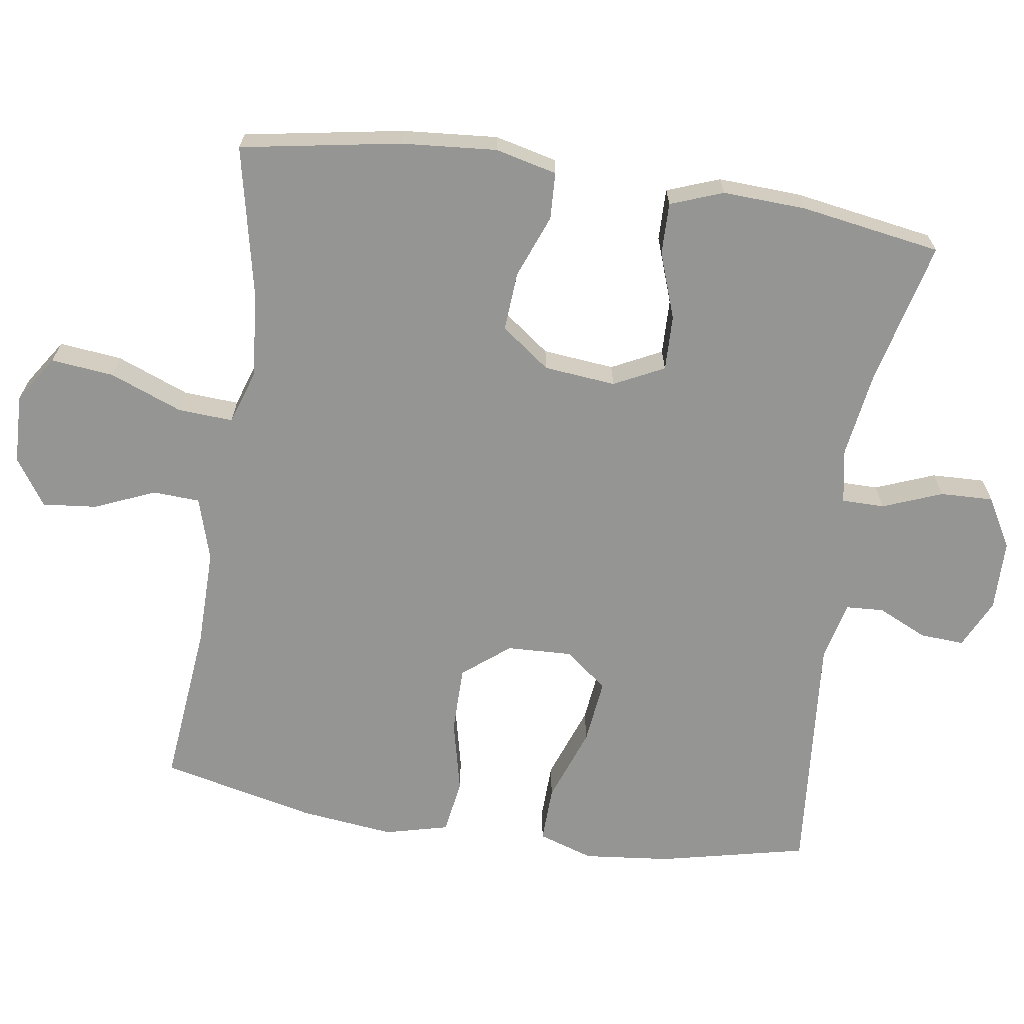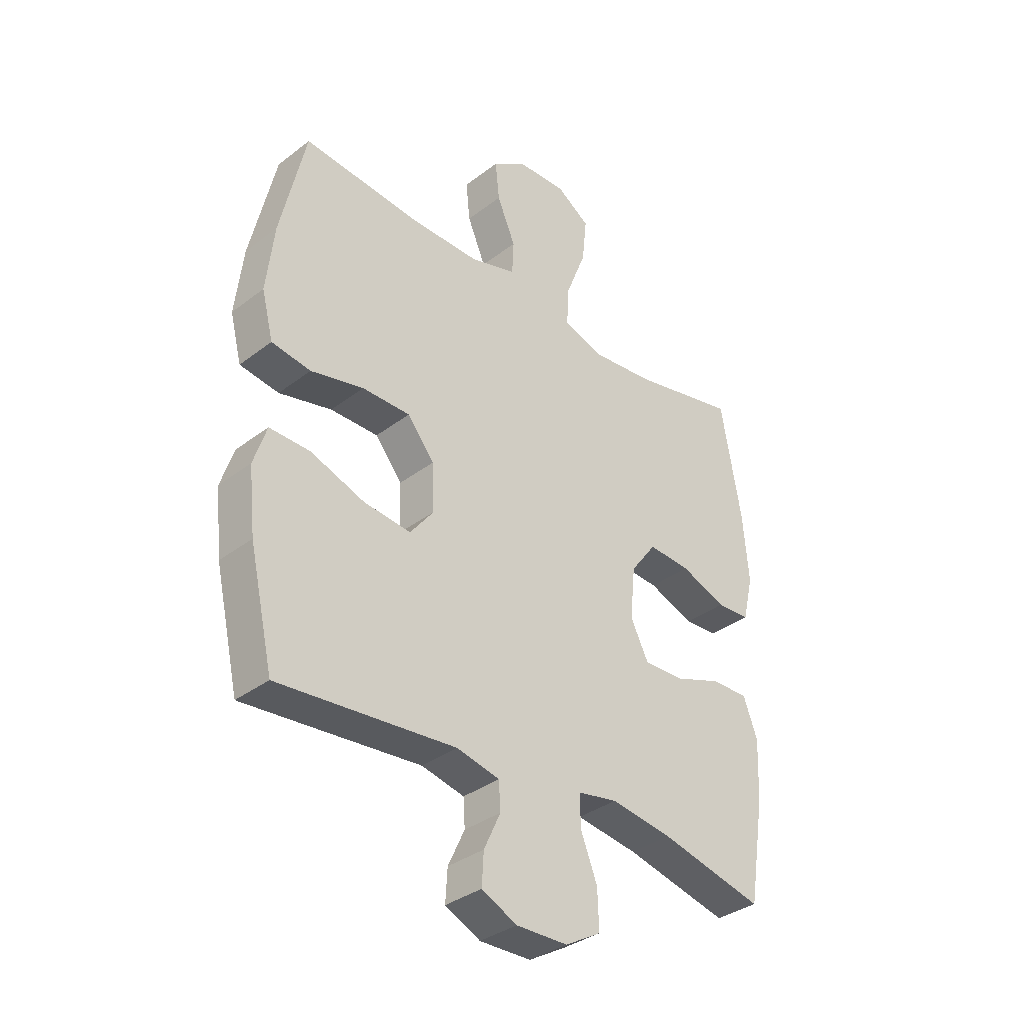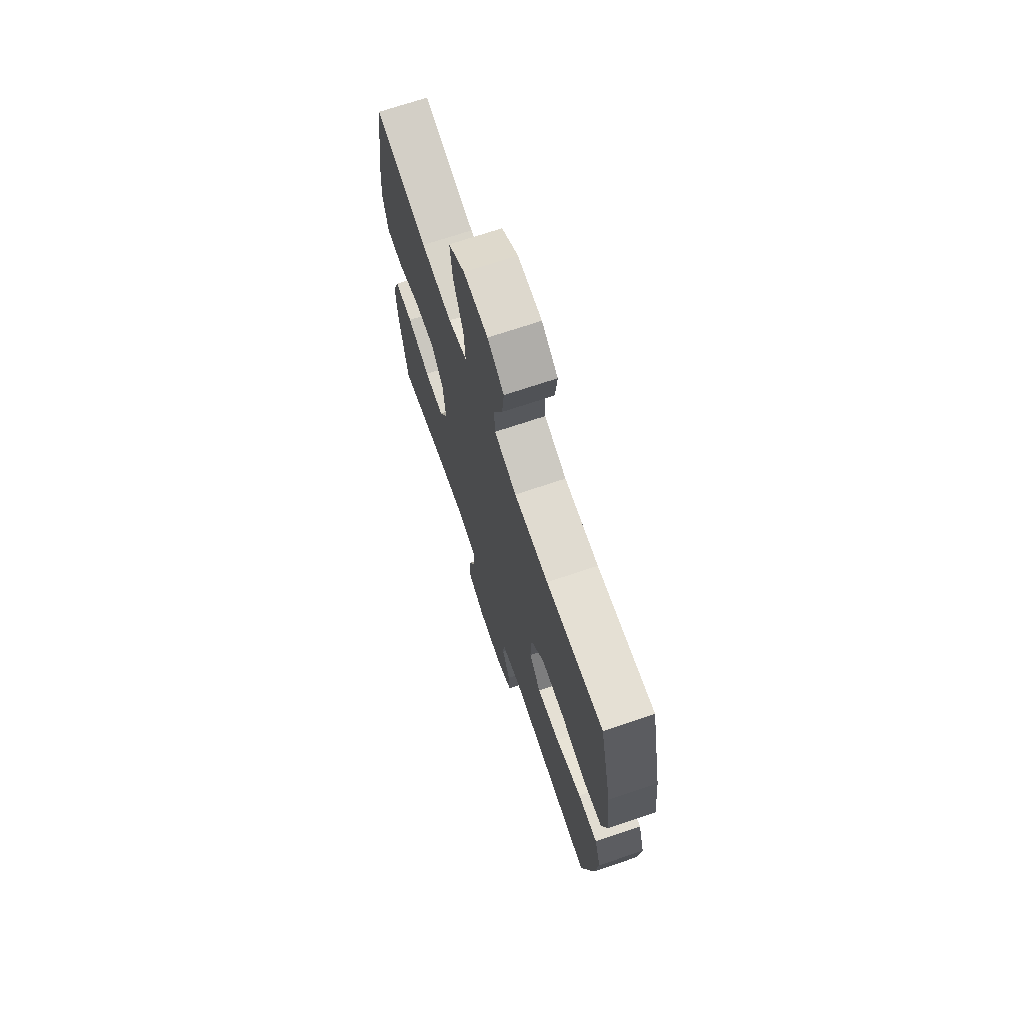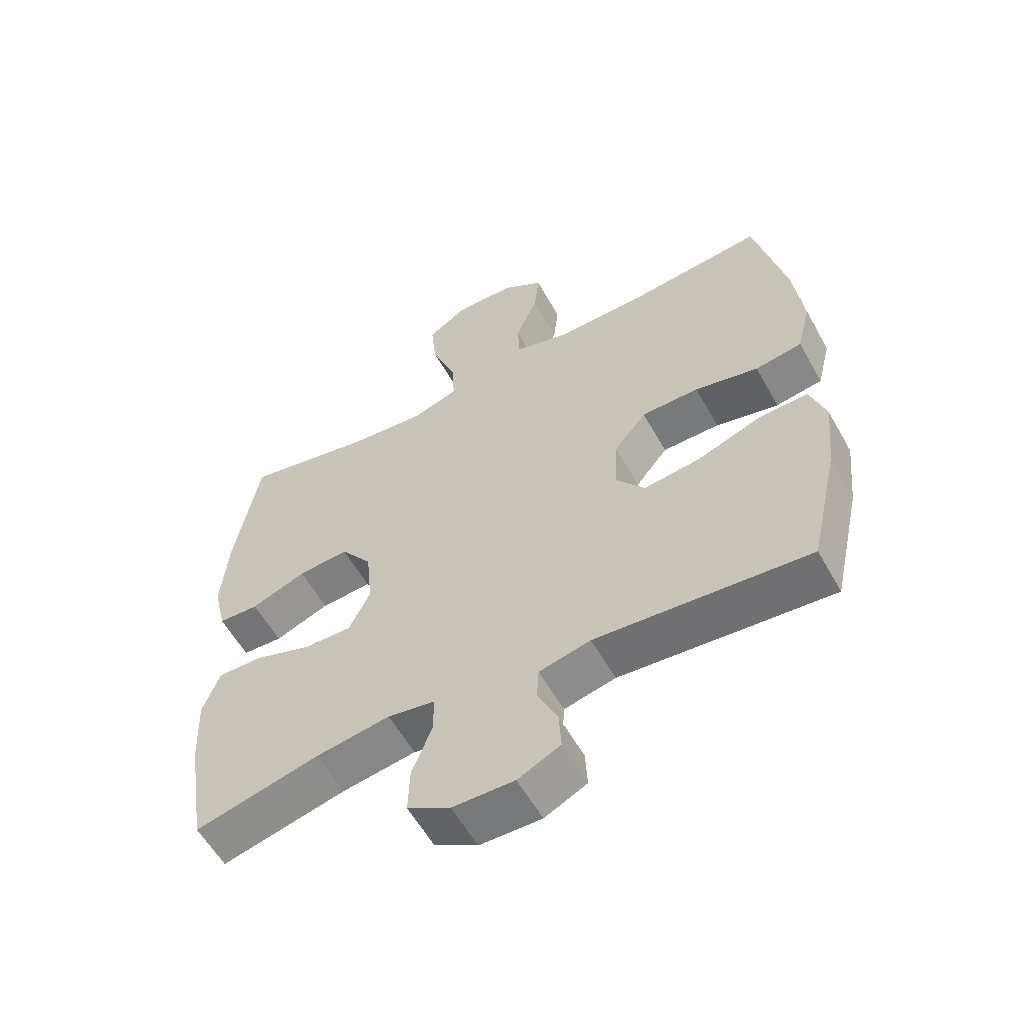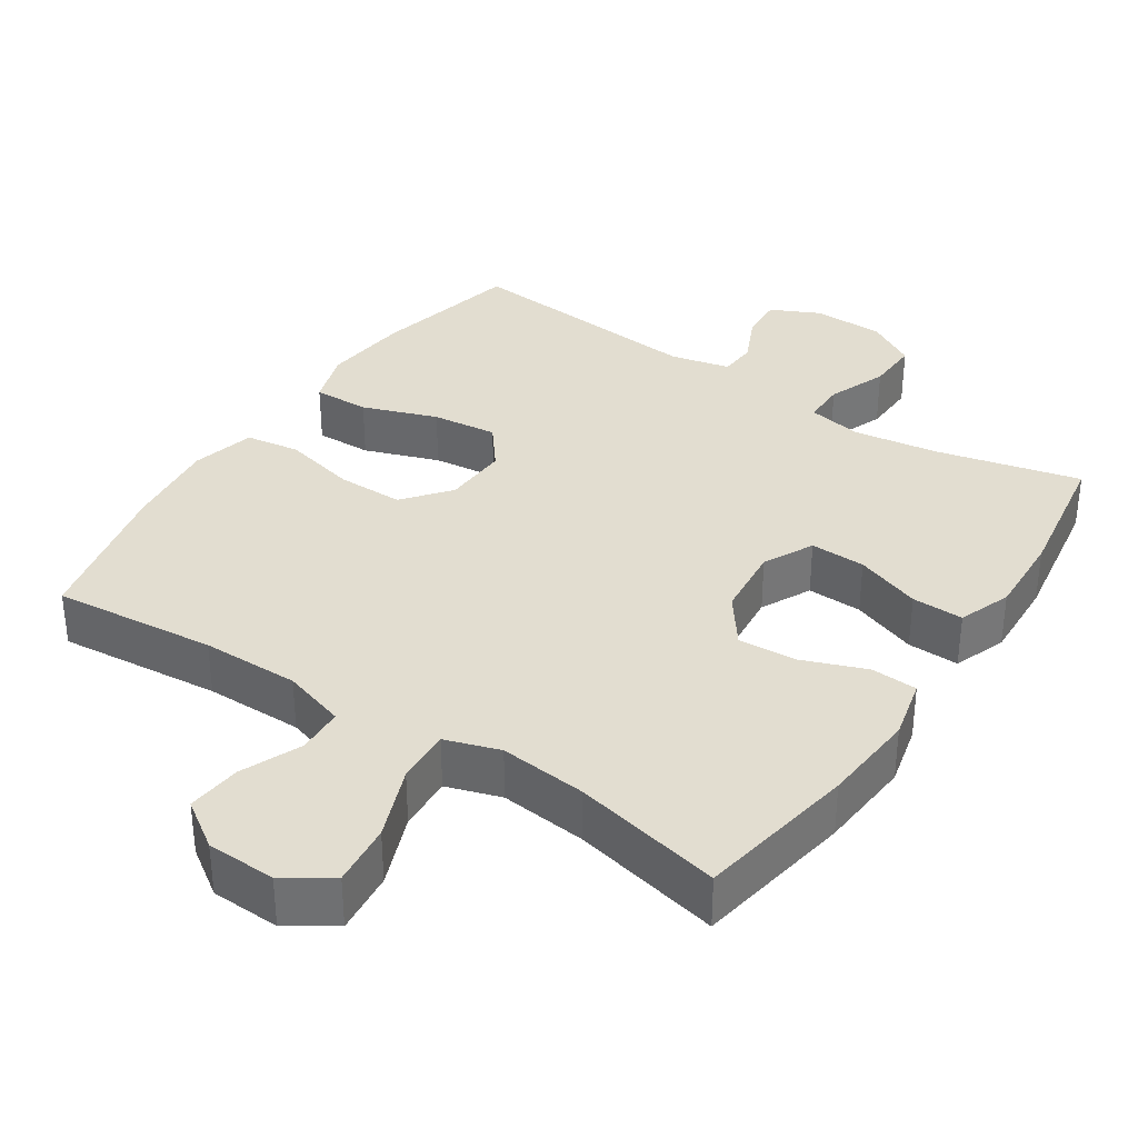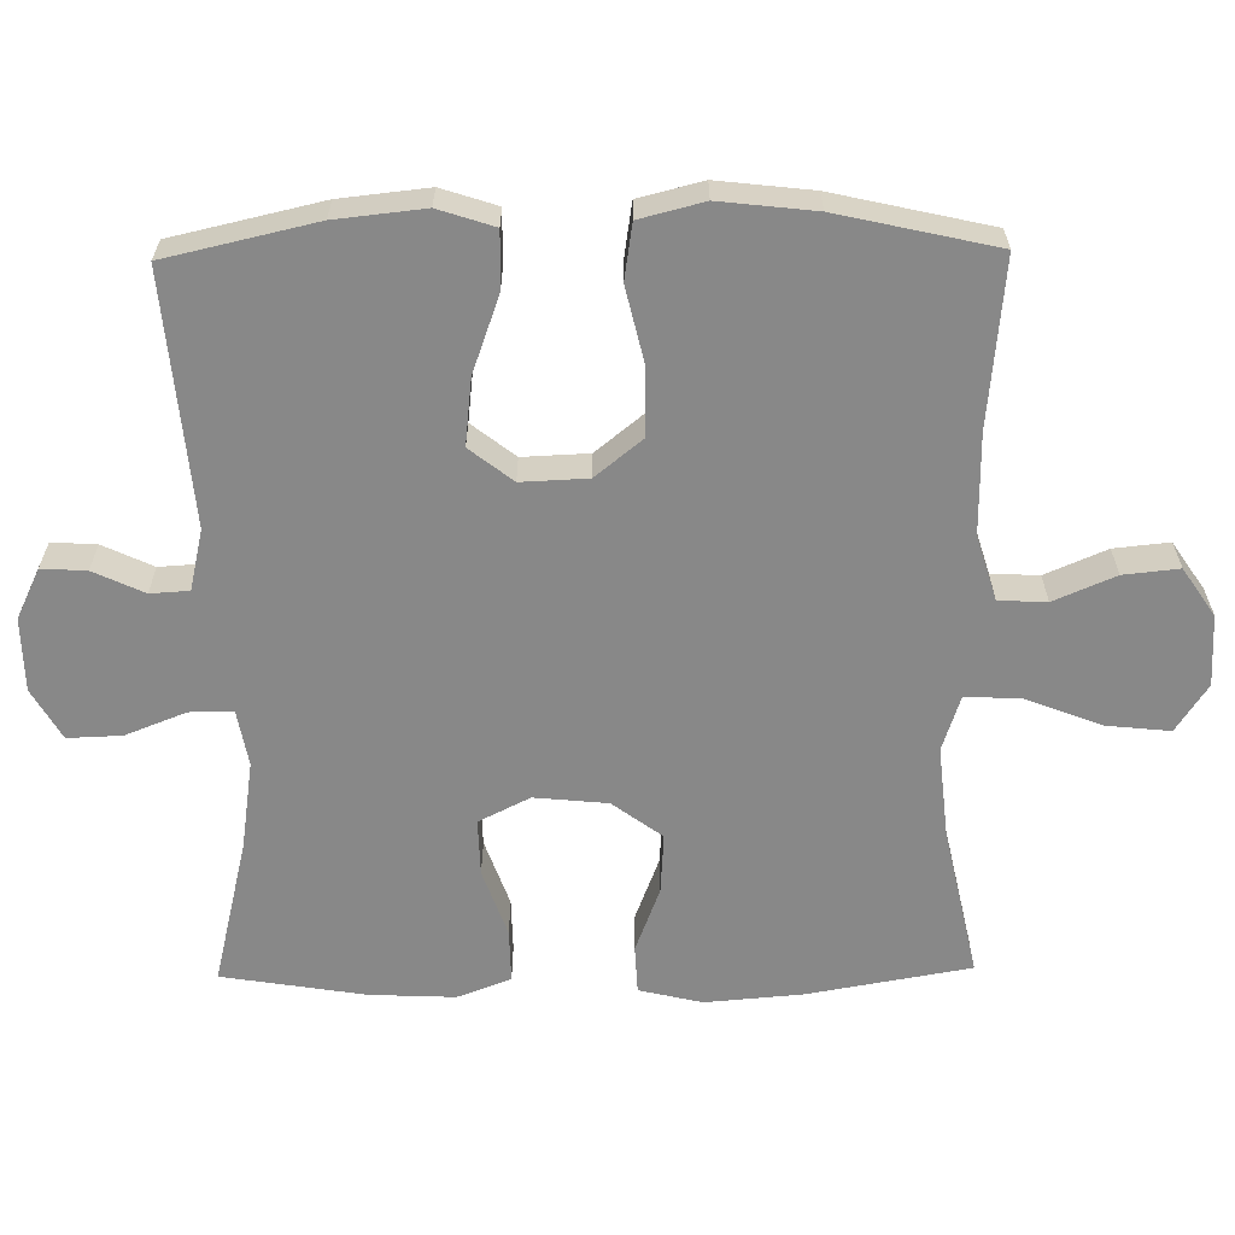
<metadata>
{"format":"obj","ext":"obj","renderer":"f3d","projection":"perspective","resolution":1024,"background":"white","views":[{"elev":-67.3,"azim":81.4,"up":"+Y"},{"elev":-35.0,"azim":-44.5,"up":"+Z"},{"elev":70.4,"azim":-108.7,"up":"+Z"},{"elev":-58.0,"azim":-150.9,"up":"+Z"},{"elev":35.2,"azim":33.6,"up":"+Y"},{"elev":-62.9,"azim":-89.2,"up":"+Y"}]}
</metadata>
<code>
o path784
v -0.1477 0.0375 -0.4822
v -0.06383 0.0375 -0.5016
v -0.06056 0.0375 -0.5551
v -0.09308 0.0375 -0.625
v -0.09662 0.0375 -0.6869
v -0.02757 0.0375 -0.7201
v 0.07294 0.0375 -0.7182
v 0.1426 0.0375 -0.6784
v 0.14 0.0375 -0.6036
v 0.1073 0.0375 -0.5202
v 0.1074 0.0375 -0.4601
v 0.1843 0.0375 -0.4461
v 0.3049 0.0375 -0.4639
v 0.5078 0.0375 -0.5128
v 0.5398 0.0375 -0.3149
v 0.5451 0.0375 -0.1976
v 0.5174 0.0375 -0.1236
v 0.4445 0.0375 -0.125
v 0.3517 0.0375 -0.1581
v 0.2736 0.0375 -0.1603
v 0.2384 0.0375 -0.08977
v 0.2483 0.0375 0.01133
v 0.2991 0.0375 0.07991
v 0.3821 0.0375 0.07452
v 0.4716 0.0375 0.04016
v 0.5374 0.0375 0.04344
v 0.5581 0.0375 0.1304
v 0.547 0.0375 0.2645
v 0.5078 0.0375 0.4891
v 0.2987 0.0375 0.444
v 0.1752 0.0375 0.4317
v 0.09846 0.0375 0.4567
v 0.1029 0.0375 0.5343
v 0.1427 0.0375 0.6365
v 0.152 0.0375 0.7249
v 0.0865 0.0375 0.7683
v -0.01131 0.0375 0.7649
v -0.07732 0.0375 0.7203
v -0.06941 0.0375 0.6437
v -0.03324 0.0375 0.5586
v -0.03645 0.0375 0.4926
v -0.1257 0.0375 0.4653
v -0.2633 0.0375 0.4665
v -0.4939 0.0375 0.4891
v -0.5433 0.0375 0.2708
v -0.5584 0.0375 0.1388
v -0.5357 0.0375 0.04947
v -0.4593 0.0375 0.03769
v -0.3555 0.0375 0.06196
v -0.2617 0.0375 0.06173
v -0.209 0.0375 -0.00366
v -0.2051 0.0375 -0.09554
v -0.2518 0.0375 -0.1554
v -0.344 0.0375 -0.1449
v -0.4493 0.0375 -0.107
v -0.5288 0.0375 -0.105
v -0.5541 0.0375 -0.1825
v -0.5409 0.0375 -0.3054
v -0.4939 0.0375 -0.5128
v -0.1477 -0.0375 -0.4822
v -0.06383 -0.0375 -0.5016
v -0.06056 -0.0375 -0.5551
v -0.09308 -0.0375 -0.625
v -0.09662 -0.0375 -0.6869
v -0.02757 -0.0375 -0.7201
v 0.07294 -0.0375 -0.7182
v 0.1426 -0.0375 -0.6784
v 0.14 -0.0375 -0.6036
v 0.1073 -0.0375 -0.5202
v 0.1074 -0.0375 -0.4601
v 0.1843 -0.0375 -0.4461
v 0.3049 -0.0375 -0.4639
v 0.5078 -0.0375 -0.5128
v 0.5398 -0.0375 -0.3149
v 0.5451 -0.0375 -0.1976
v 0.5174 -0.0375 -0.1236
v 0.4445 -0.0375 -0.125
v 0.3517 -0.0375 -0.1581
v 0.2736 -0.0375 -0.1603
v 0.2384 -0.0375 -0.08977
v 0.2483 -0.0375 0.01133
v 0.2991 -0.0375 0.07991
v 0.3821 -0.0375 0.07452
v 0.4716 -0.0375 0.04016
v 0.5374 -0.0375 0.04344
v 0.5581 -0.0375 0.1304
v 0.547 -0.0375 0.2645
v 0.5078 -0.0375 0.4891
v 0.2987 -0.0375 0.444
v 0.1752 -0.0375 0.4317
v 0.09846 -0.0375 0.4567
v 0.1029 -0.0375 0.5343
v 0.1427 -0.0375 0.6365
v 0.152 -0.0375 0.7249
v 0.0865 -0.0375 0.7683
v -0.01131 -0.0375 0.7649
v -0.07732 -0.0375 0.7203
v -0.06941 -0.0375 0.6437
v -0.03324 -0.0375 0.5586
v -0.03645 -0.0375 0.4926
v -0.1257 -0.0375 0.4653
v -0.2633 -0.0375 0.4665
v -0.4939 -0.0375 0.4891
v -0.5433 -0.0375 0.2708
v -0.5584 -0.0375 0.1388
v -0.5357 -0.0375 0.04947
v -0.4593 -0.0375 0.03769
v -0.3555 -0.0375 0.06196
v -0.2617 -0.0375 0.06173
v -0.209 -0.0375 -0.00366
v -0.2051 -0.0375 -0.09554
v -0.2518 -0.0375 -0.1554
v -0.344 -0.0375 -0.1449
v -0.4493 -0.0375 -0.107
v -0.5288 -0.0375 -0.105
v -0.5541 -0.0375 -0.1825
v -0.5409 -0.0375 -0.3054
v -0.4939 -0.0375 -0.5128
v 0.5374 0.0375 0.04344
v 0.5374 0.0375 0.04344
v 0.5581 0.0375 0.1304
v 0.547 0.0375 0.2645
v 0.5398 0.0375 -0.3149
v 0.5451 0.0375 -0.1976
v 0.5174 0.0375 -0.1236
v 0.5174 0.0375 -0.1236
v 0.4716 0.0375 0.04016
v 0.5078 0.0375 -0.5128
v 0.5078 0.0375 -0.5128
v 0.4445 0.0375 -0.125
v 0.5078 0.0375 0.4891
v 0.5078 0.0375 0.4891
v 0.3821 0.0375 0.07452
v 0.3517 0.0375 -0.1581
v 0.3049 0.0375 -0.4639
v 0.2987 0.0375 0.444
v 0.2991 0.0375 0.07991
v 0.2736 0.0375 -0.1603
v 0.2736 0.0375 -0.1603
v 0.1843 0.0375 -0.4461
v 0.2483 0.0375 0.01133
v 0.1752 0.0375 0.4317
v 0.2384 0.0375 -0.08977
v 0.1074 0.0375 -0.4601
v 0.1074 0.0375 -0.4601
v 0.09846 0.0375 0.4567
v 0.09846 0.0375 0.4567
v 0.1427 0.0375 0.6365
v 0.152 0.0375 0.7249
v 0.152 0.0375 0.7249
v 0.0865 0.0375 0.7683
v 0.1029 0.0375 0.5343
v 0.07294 0.0375 -0.7182
v 0.1426 0.0375 -0.6784
v 0.1426 0.0375 -0.6784
v 0.14 0.0375 -0.6036
v 0.1073 0.0375 -0.5202
v -0.01131 0.0375 0.7649
v -0.02757 0.0375 -0.7201
v -0.07732 0.0375 0.7203
v -0.07732 0.0375 0.7203
v -0.09662 0.0375 -0.6869
v -0.09662 0.0375 -0.6869
v -0.03324 0.0375 0.5586
v -0.03645 0.0375 0.4926
v -0.03645 0.0375 0.4926
v -0.06941 0.0375 0.6437
v -0.06383 0.0375 -0.5016
v -0.06383 0.0375 -0.5016
v -0.06056 0.0375 -0.5551
v -0.1257 0.0375 0.4653
v -0.09308 0.0375 -0.625
v -0.1477 0.0375 -0.4822
v -0.2633 0.0375 0.4665
v -0.209 0.0375 -0.00366
v -0.2051 0.0375 -0.09554
v -0.2518 0.0375 -0.1554
v -0.2617 0.0375 0.06173
v -0.344 0.0375 -0.1449
v -0.3555 0.0375 0.06196
v -0.4493 0.0375 -0.107
v -0.4593 0.0375 0.03769
v -0.5288 0.0375 -0.105
v -0.5288 0.0375 -0.105
v -0.5357 0.0375 0.04947
v -0.5357 0.0375 0.04947
v -0.4939 0.0375 0.4891
v -0.4939 0.0375 0.4891
v -0.4939 0.0375 -0.5128
v -0.4939 0.0375 -0.5128
v -0.5409 0.0375 -0.3054
v -0.5433 0.0375 0.2708
v -0.5541 0.0375 -0.1825
v -0.5584 0.0375 0.1388
v 0.5374 -0.0375 0.04344
v 0.5374 -0.0375 0.04344
v 0.5581 -0.0375 0.1304
v 0.547 -0.0375 0.2645
v 0.5398 -0.0375 -0.3149
v 0.5451 -0.0375 -0.1976
v 0.5174 -0.0375 -0.1236
v 0.5174 -0.0375 -0.1236
v 0.4716 -0.0375 0.04016
v 0.5078 -0.0375 -0.5128
v 0.5078 -0.0375 -0.5128
v 0.4445 -0.0375 -0.125
v 0.5078 -0.0375 0.4891
v 0.5078 -0.0375 0.4891
v 0.3821 -0.0375 0.07452
v 0.3517 -0.0375 -0.1581
v 0.3049 -0.0375 -0.4639
v 0.2987 -0.0375 0.444
v 0.2991 -0.0375 0.07991
v 0.2736 -0.0375 -0.1603
v 0.2736 -0.0375 -0.1603
v 0.1843 -0.0375 -0.4461
v 0.2483 -0.0375 0.01133
v 0.1752 -0.0375 0.4317
v 0.2384 -0.0375 -0.08977
v 0.1074 -0.0375 -0.4601
v 0.1074 -0.0375 -0.4601
v 0.09846 -0.0375 0.4567
v 0.09846 -0.0375 0.4567
v 0.1427 -0.0375 0.6365
v 0.152 -0.0375 0.7249
v 0.152 -0.0375 0.7249
v 0.0865 -0.0375 0.7683
v 0.1029 -0.0375 0.5343
v 0.07294 -0.0375 -0.7182
v 0.1426 -0.0375 -0.6784
v 0.1426 -0.0375 -0.6784
v 0.14 -0.0375 -0.6036
v 0.1073 -0.0375 -0.5202
v -0.01131 -0.0375 0.7649
v -0.02757 -0.0375 -0.7201
v -0.07732 -0.0375 0.7203
v -0.07732 -0.0375 0.7203
v -0.09662 -0.0375 -0.6869
v -0.09662 -0.0375 -0.6869
v -0.03324 -0.0375 0.5586
v -0.03645 -0.0375 0.4926
v -0.03645 -0.0375 0.4926
v -0.06941 -0.0375 0.6437
v -0.06383 -0.0375 -0.5016
v -0.06383 -0.0375 -0.5016
v -0.06056 -0.0375 -0.5551
v -0.1257 -0.0375 0.4653
v -0.09308 -0.0375 -0.625
v -0.1477 -0.0375 -0.4822
v -0.2633 -0.0375 0.4665
v -0.209 -0.0375 -0.00366
v -0.2051 -0.0375 -0.09554
v -0.2518 -0.0375 -0.1554
v -0.2617 -0.0375 0.06173
v -0.344 -0.0375 -0.1449
v -0.3555 -0.0375 0.06196
v -0.4493 -0.0375 -0.107
v -0.4593 -0.0375 0.03769
v -0.5288 -0.0375 -0.105
v -0.5288 -0.0375 -0.105
v -0.5357 -0.0375 0.04947
v -0.5357 -0.0375 0.04947
v -0.4939 -0.0375 0.4891
v -0.4939 -0.0375 0.4891
v -0.4939 -0.0375 -0.5128
v -0.4939 -0.0375 -0.5128
v -0.5409 -0.0375 -0.3054
v -0.5433 -0.0375 0.2708
v -0.5541 -0.0375 -0.1825
v -0.5584 -0.0375 0.1388
f 211 214 216
f 246 233 244
f 269 267 257
f 257 267 255
f 220 219 252
f 233 246 232
f 254 247 250
f 244 220 252
f 200 210 199
f 247 222 241
f 241 228 240
f 201 206 200
f 213 218 217
f 240 224 243
f 238 235 248
f 213 212 218
f 256 268 270
f 249 255 267
f 244 252 253
f 268 256 250
f 210 200 206
f 268 250 263
f 217 218 222
f 241 222 228
f 212 198 207
f 217 222 251
f 198 209 197
f 220 244 233
f 248 235 246
f 220 214 219
f 232 246 229
f 230 232 229
f 249 253 255
f 243 224 234
f 235 229 246
f 195 197 203
f 199 210 211
f 224 240 228
f 244 253 249
f 214 211 210
f 219 217 251
f 203 197 209
f 252 219 251
f 212 209 198
f 199 211 204
f 234 224 227
f 265 249 267
f 256 270 258
f 243 234 236
f 254 222 247
f 209 212 213
f 251 222 254
f 254 250 256
f 227 224 225
f 269 257 259
f 216 214 220
f 258 270 261
f 120 27 86 196
f 27 28 87 86
f 15 16 75 74
f 16 126 202 75
f 25 26 85 84
f 129 15 74 205
f 17 18 77 76
f 28 132 208 87
f 24 25 84 83
f 18 19 78 77
f 13 14 73 72
f 29 30 89 88
f 23 24 83 82
f 19 139 215 78
f 12 13 72 71
f 22 23 82 81
f 30 31 90 89
f 20 21 80 79
f 21 22 81 80
f 145 12 71 221
f 31 147 223 90
f 34 150 226 93
f 35 36 95 94
f 33 34 93 92
f 7 155 231 66
f 8 9 68 67
f 9 10 69 68
f 10 11 70 69
f 32 33 92 91
f 36 37 96 95
f 6 7 66 65
f 37 161 237 96
f 163 6 65 239
f 40 166 242 99
f 39 40 99 98
f 38 39 98 97
f 169 3 62 245
f 41 42 101 100
f 4 5 64 63
f 3 4 63 62
f 1 2 61 60
f 42 43 102 101
f 51 52 111 110
f 52 53 112 111
f 50 51 110 109
f 53 54 113 112
f 49 50 109 108
f 54 55 114 113
f 48 49 108 107
f 55 184 260 114
f 186 48 107 262
f 43 188 264 102
f 190 1 60 266
f 58 59 118 117
f 44 45 104 103
f 57 58 117 116
f 56 57 116 115
f 46 47 106 105
f 45 46 105 104
f 135 140 138
f 170 168 157
f 193 181 191
f 181 179 191
f 144 176 143
f 157 156 170
f 178 174 171
f 168 176 144
f 124 123 134
f 171 165 146
f 165 164 152
f 125 124 130
f 137 141 142
f 164 167 148
f 162 172 159
f 137 142 136
f 180 194 192
f 173 191 179
f 168 177 176
f 192 174 180
f 134 130 124
f 192 187 174
f 141 146 142
f 165 152 146
f 136 131 122
f 141 175 146
f 122 121 133
f 144 157 168
f 172 170 159
f 144 143 138
f 156 153 170
f 154 153 156
f 173 179 177
f 167 158 148
f 159 170 153
f 119 127 121
f 123 135 134
f 148 152 164
f 168 173 177
f 138 134 135
f 143 175 141
f 127 133 121
f 176 175 143
f 136 122 133
f 123 128 135
f 158 151 148
f 189 191 173
f 180 182 194
f 167 160 158
f 178 171 146
f 133 137 136
f 175 178 146
f 178 180 174
f 151 149 148
f 193 183 181
f 140 144 138
f 182 185 194

</code>
